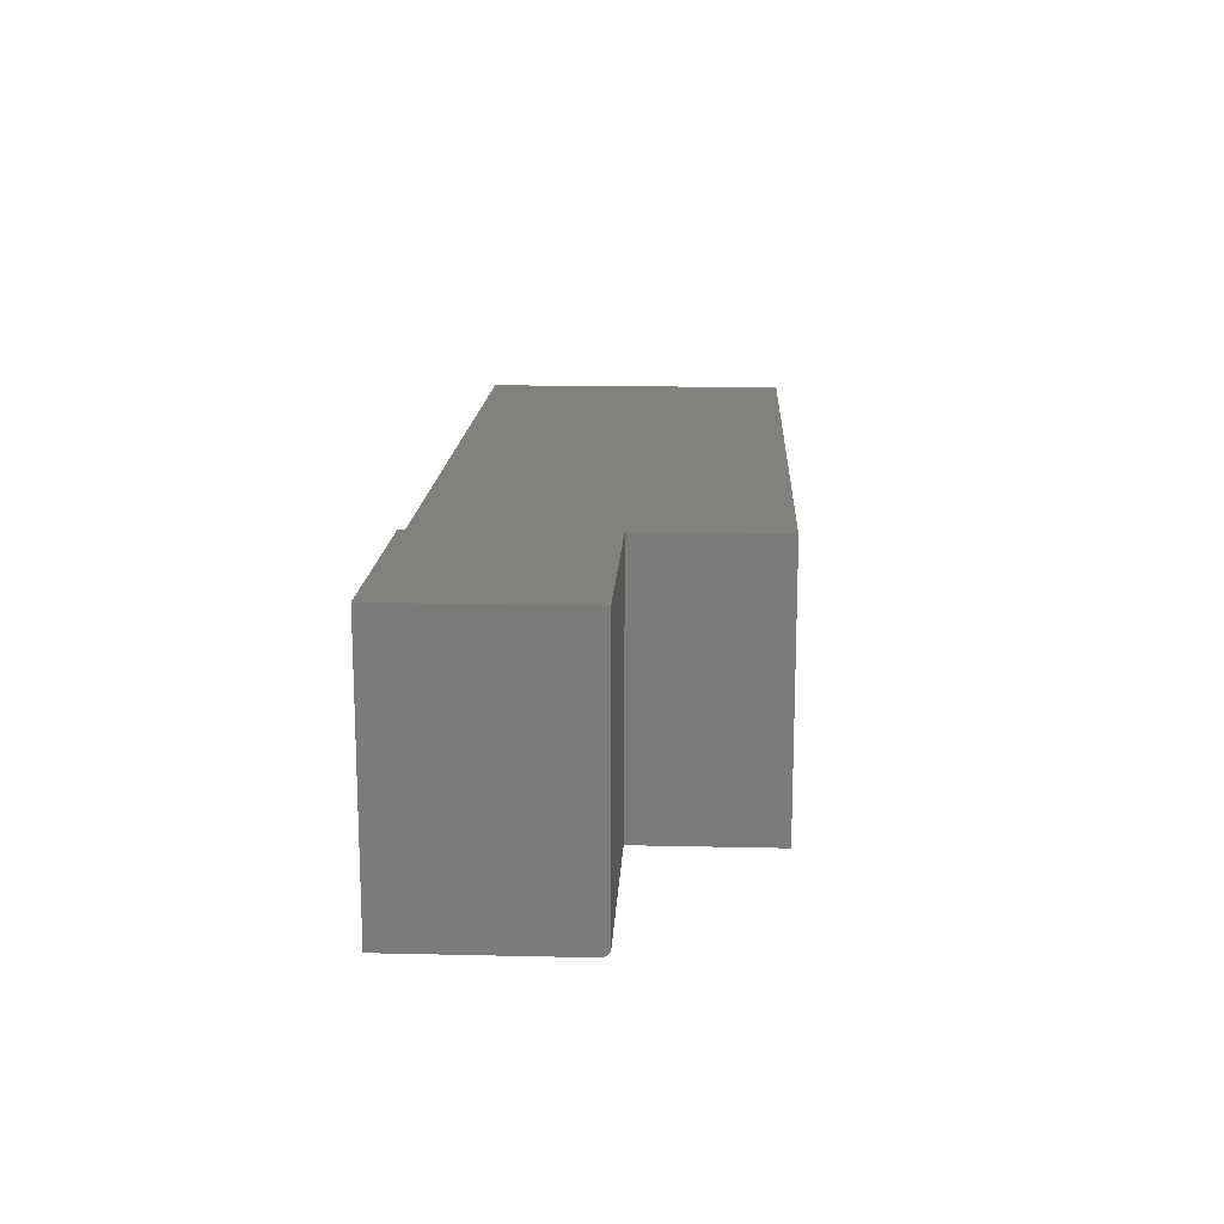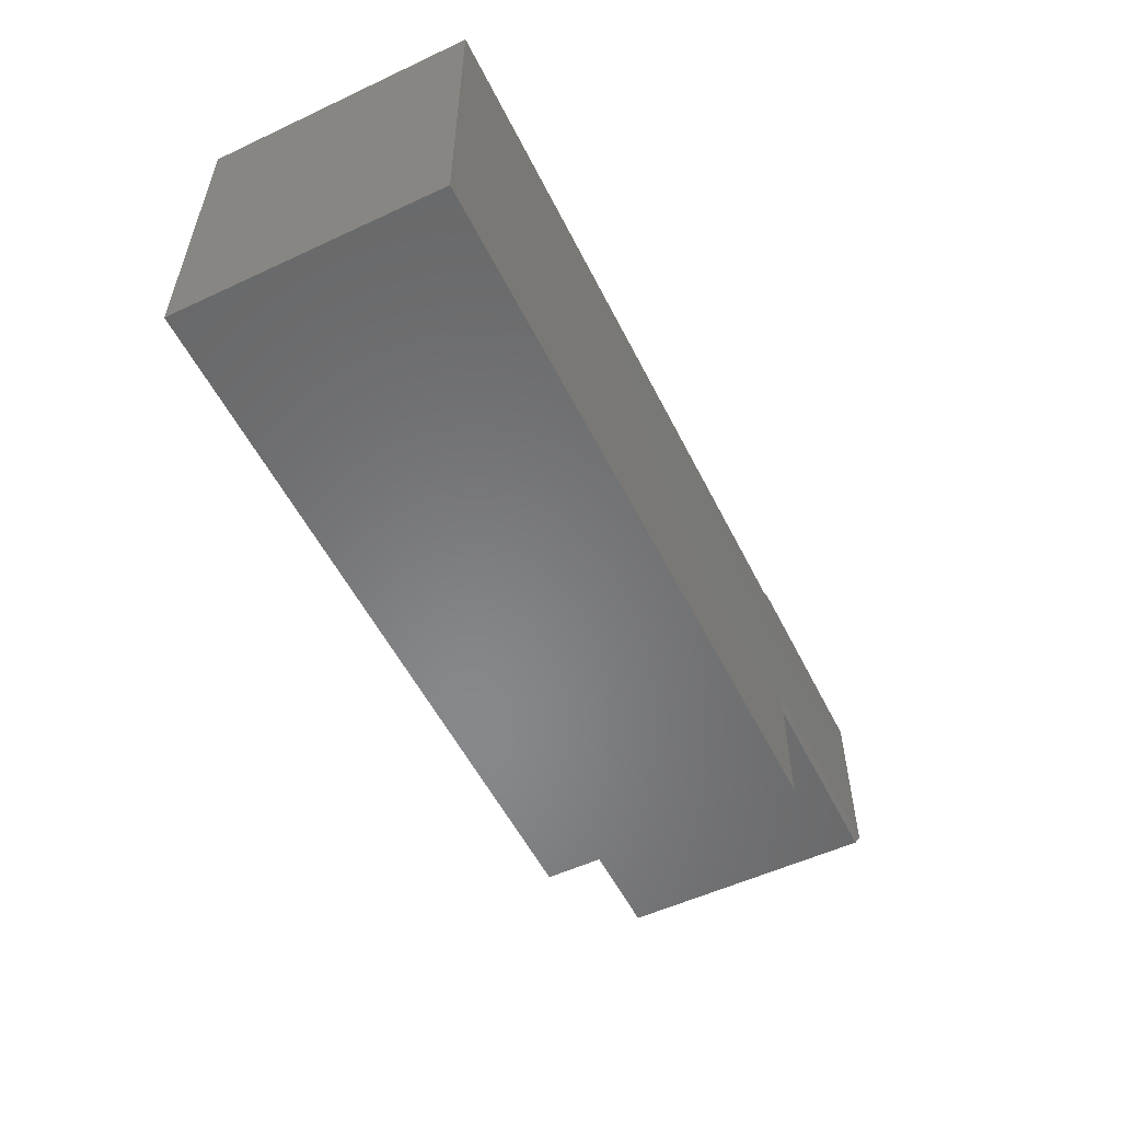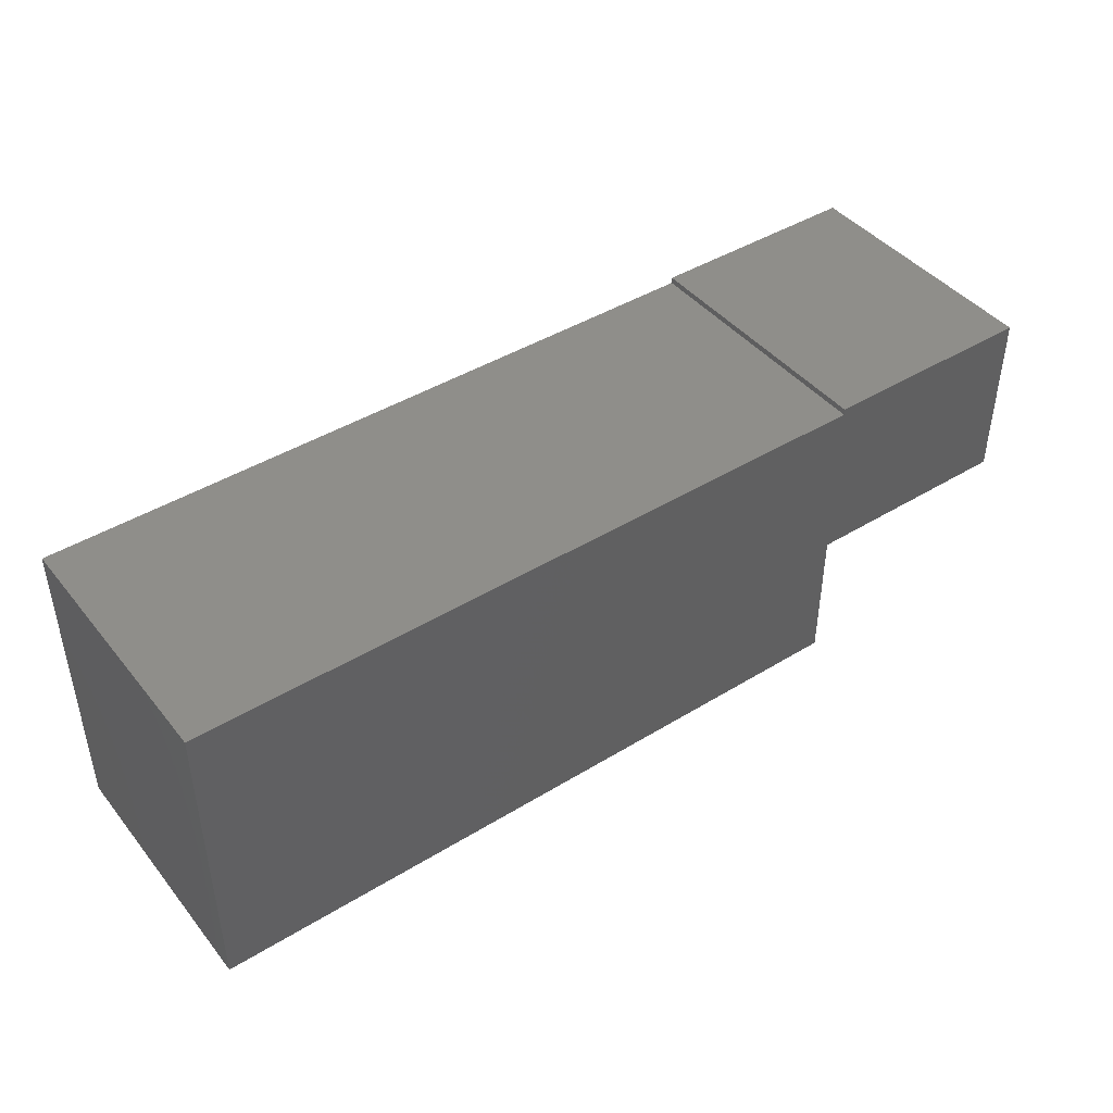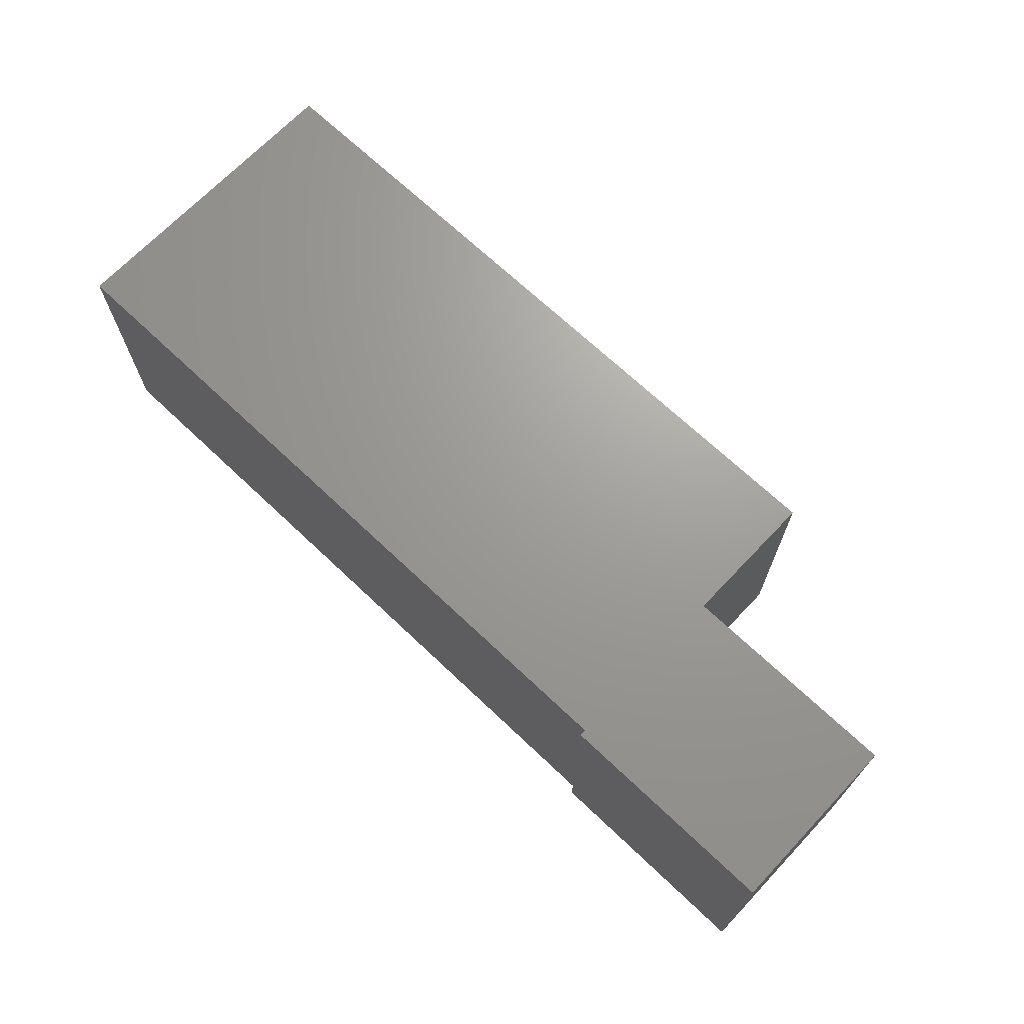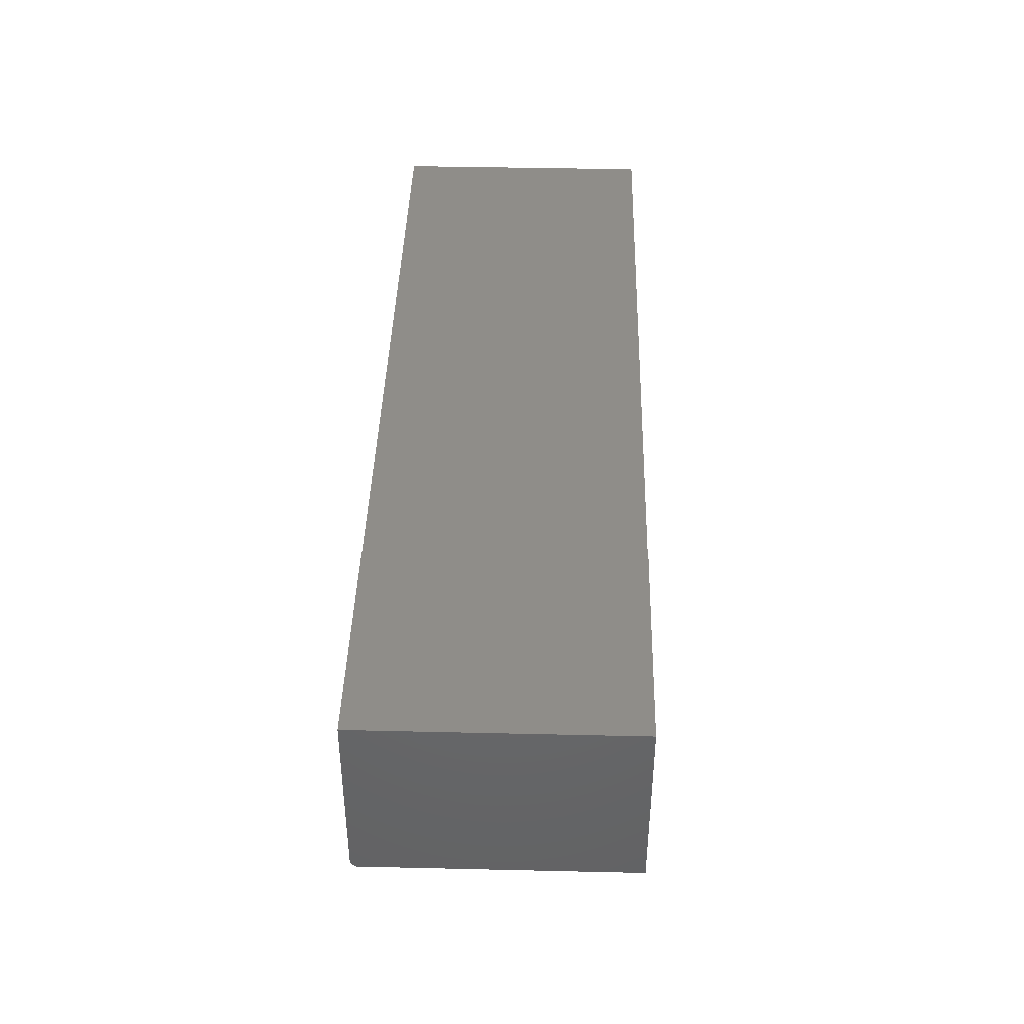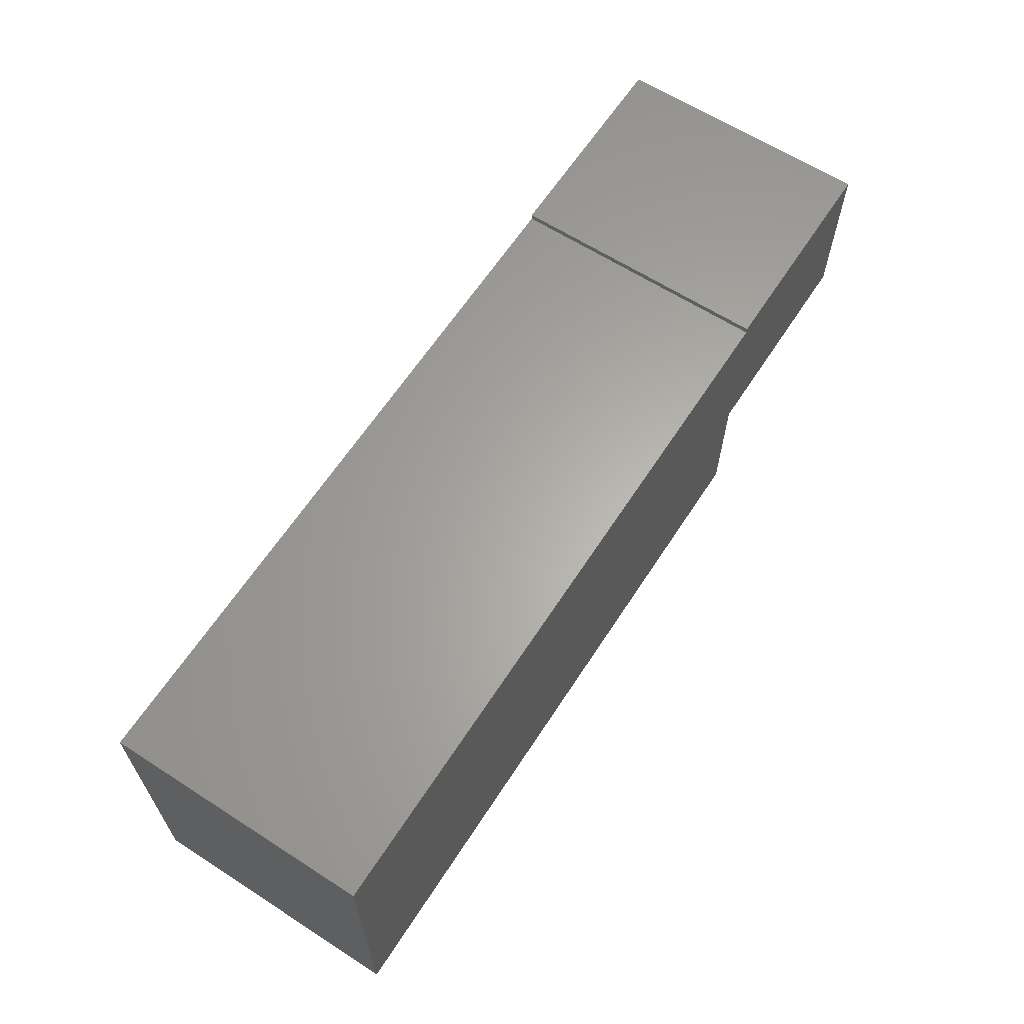
<metadata>
{"format":"stl","ext":"stl","renderer":"f3d","projection":"perspective","resolution":1024,"background":"white","views":[{"elev":15.4,"azim":-87.2,"up":"+Z"},{"elev":-54.6,"azim":116.3,"up":"+Y"},{"elev":43.4,"azim":144.1,"up":"+Y"},{"elev":69.0,"azim":-136.5,"up":"+Z"},{"elev":41.0,"azim":-88.4,"up":"+Y"},{"elev":63.2,"azim":123.0,"up":"+Y"}]}
</metadata>
<code>
# stl→obj: 20 verts, 36 faces
v -0.3984 0 0.4219
v -0.3984 0 0.007812
v -0.3984 -0.005592 0
v -0.3984 0.007812 0
v -0.3984 -0.2188 0
v -0.3984 -0.2188 0.4219
v -0.3984 -0.005592 0.4219
v -0.75 0 0.4219
v -0.75 0.2887 0.4219
v -0.75 0 0.007812
v -0.75 0.2887 0
v -0.75 0.007812 0
v -0.3984 0.2786 0
v 0.7266 0.2786 0
v -0.3984 0.2887 0
v 0.7266 -0.2188 0
v 0.7266 -0.2188 0.4219
v 0.7266 0.2786 0.4219
v -0.3984 0.2786 0.4219
v -0.3984 0.2887 0.4219
f 1 2 3
f 3 2 4
f 5 6 3
f 3 6 7
f 3 7 1
f 8 9 10
f 10 9 11
f 10 11 12
f 10 2 8
f 8 2 1
f 13 14 4
f 13 4 12
f 13 12 11
f 13 11 15
f 5 3 16
f 16 3 4
f 16 4 14
f 17 16 18
f 18 16 14
f 10 12 2
f 2 12 4
f 19 20 9
f 19 9 8
f 19 8 1
f 19 1 18
f 6 17 7
f 7 17 18
f 7 18 1
f 15 11 20
f 20 11 9
f 13 15 19
f 19 15 20
f 18 14 19
f 19 14 13
f 6 5 17
f 17 5 16

</code>
